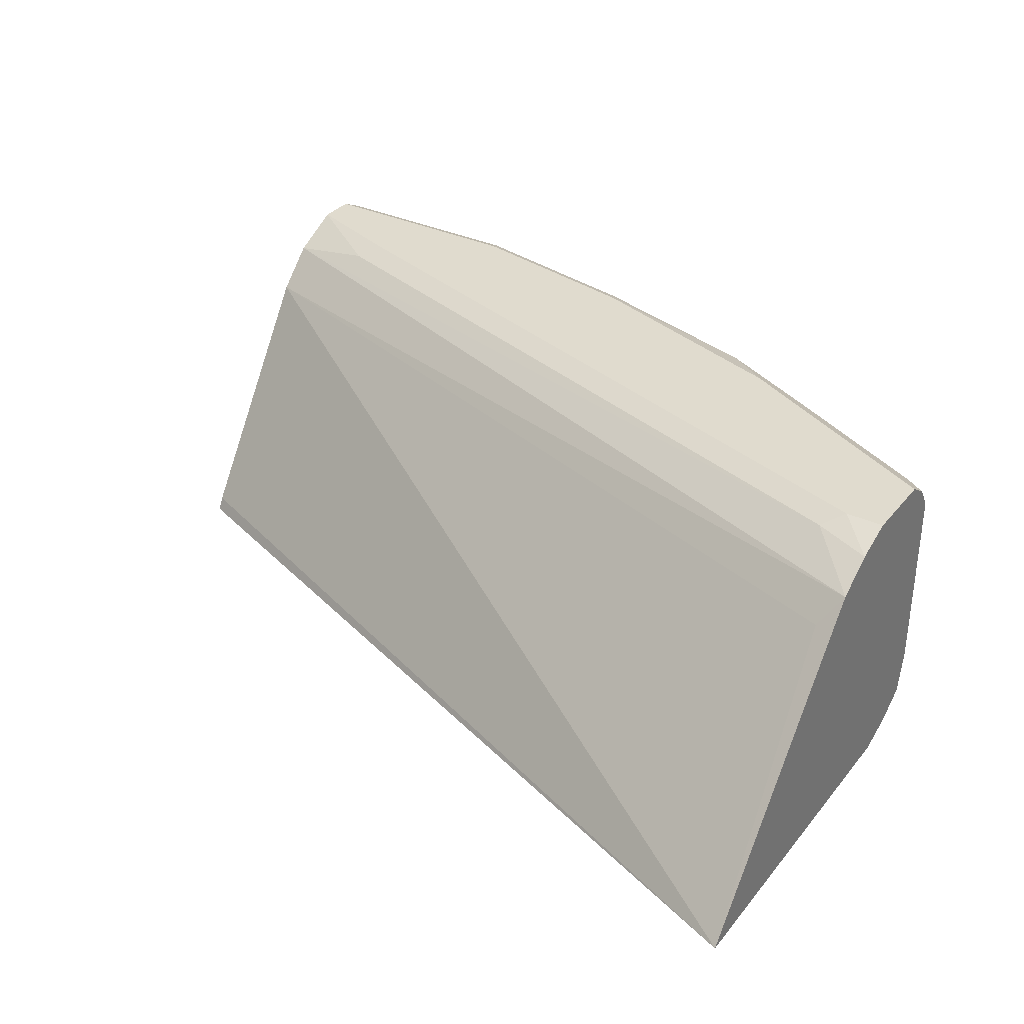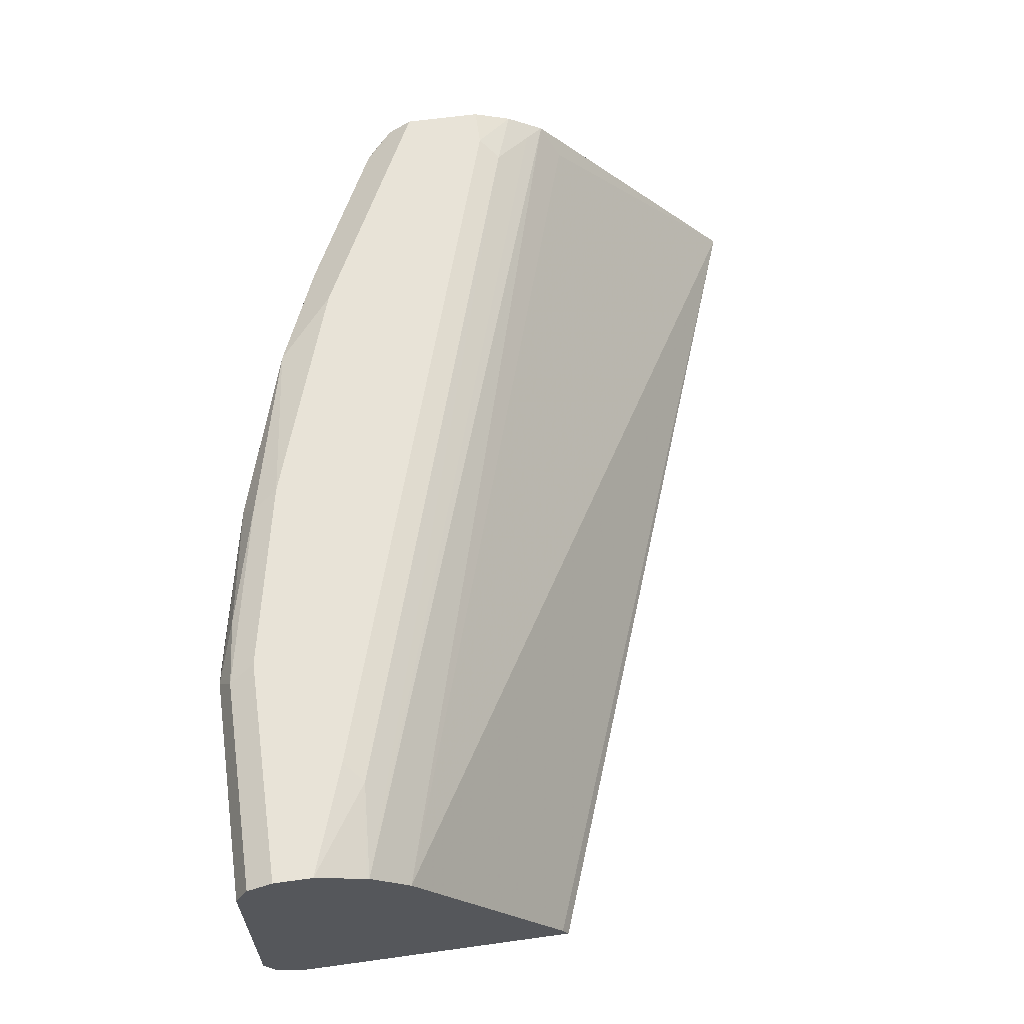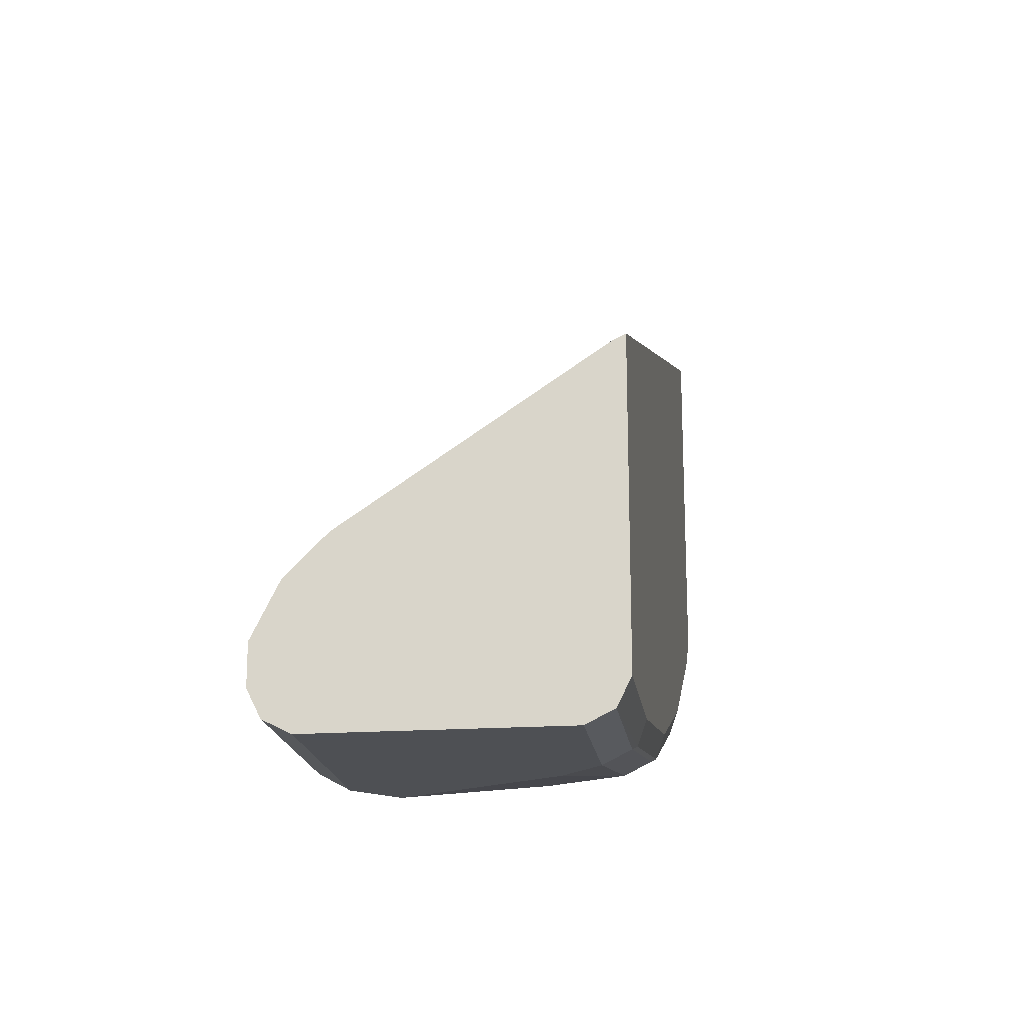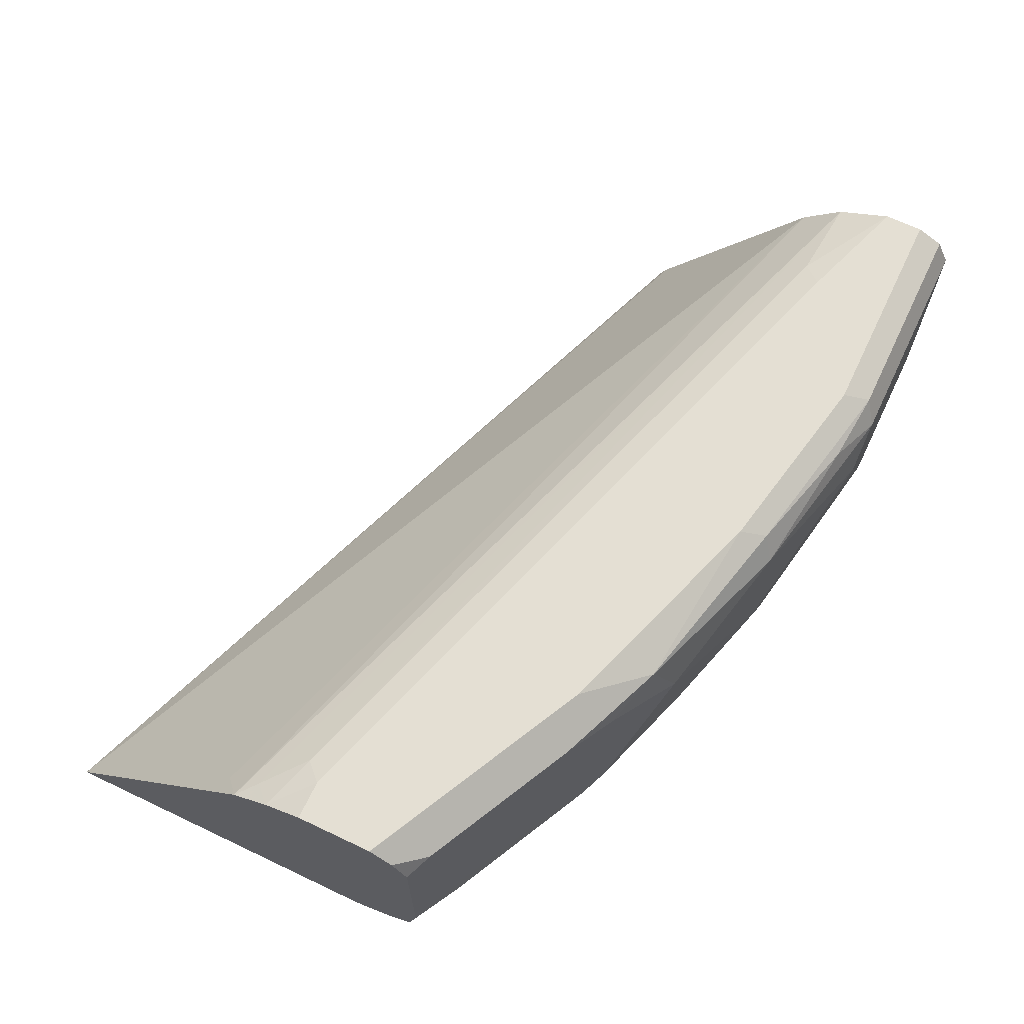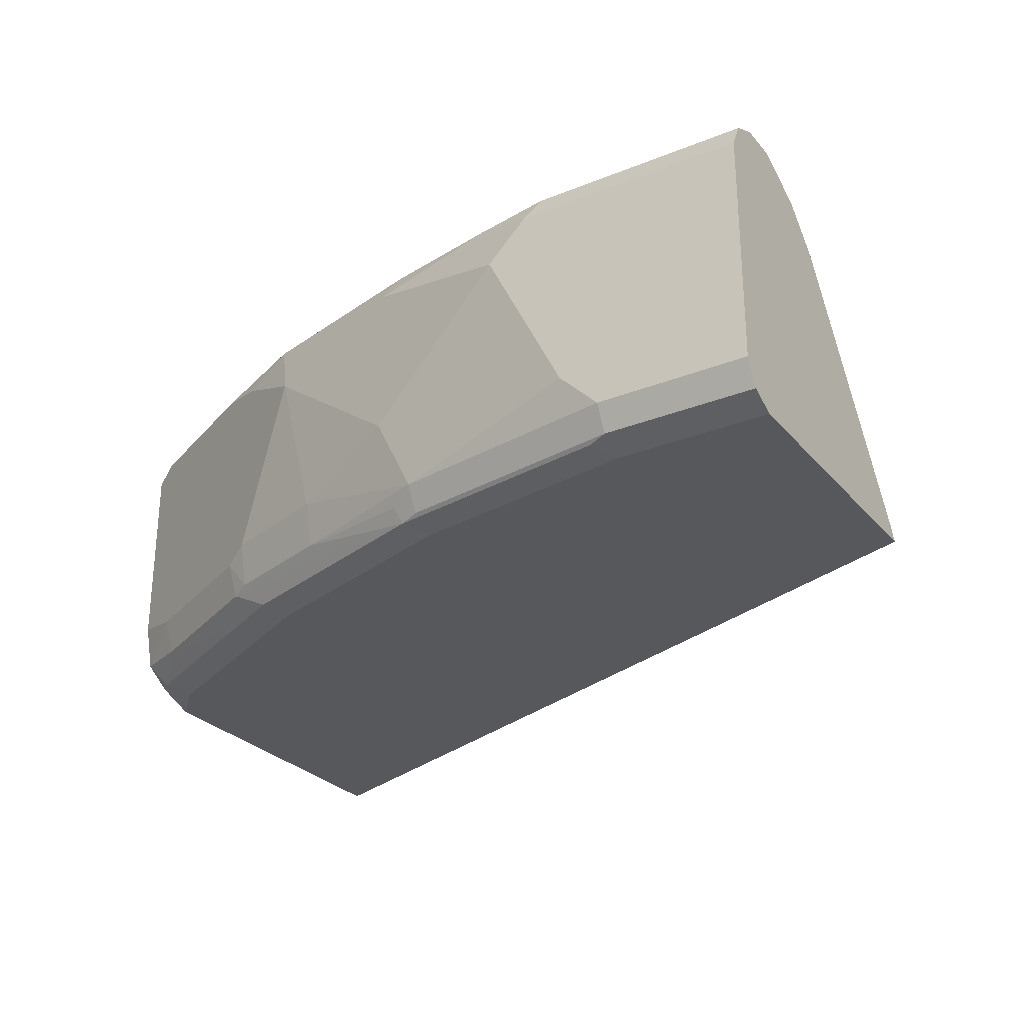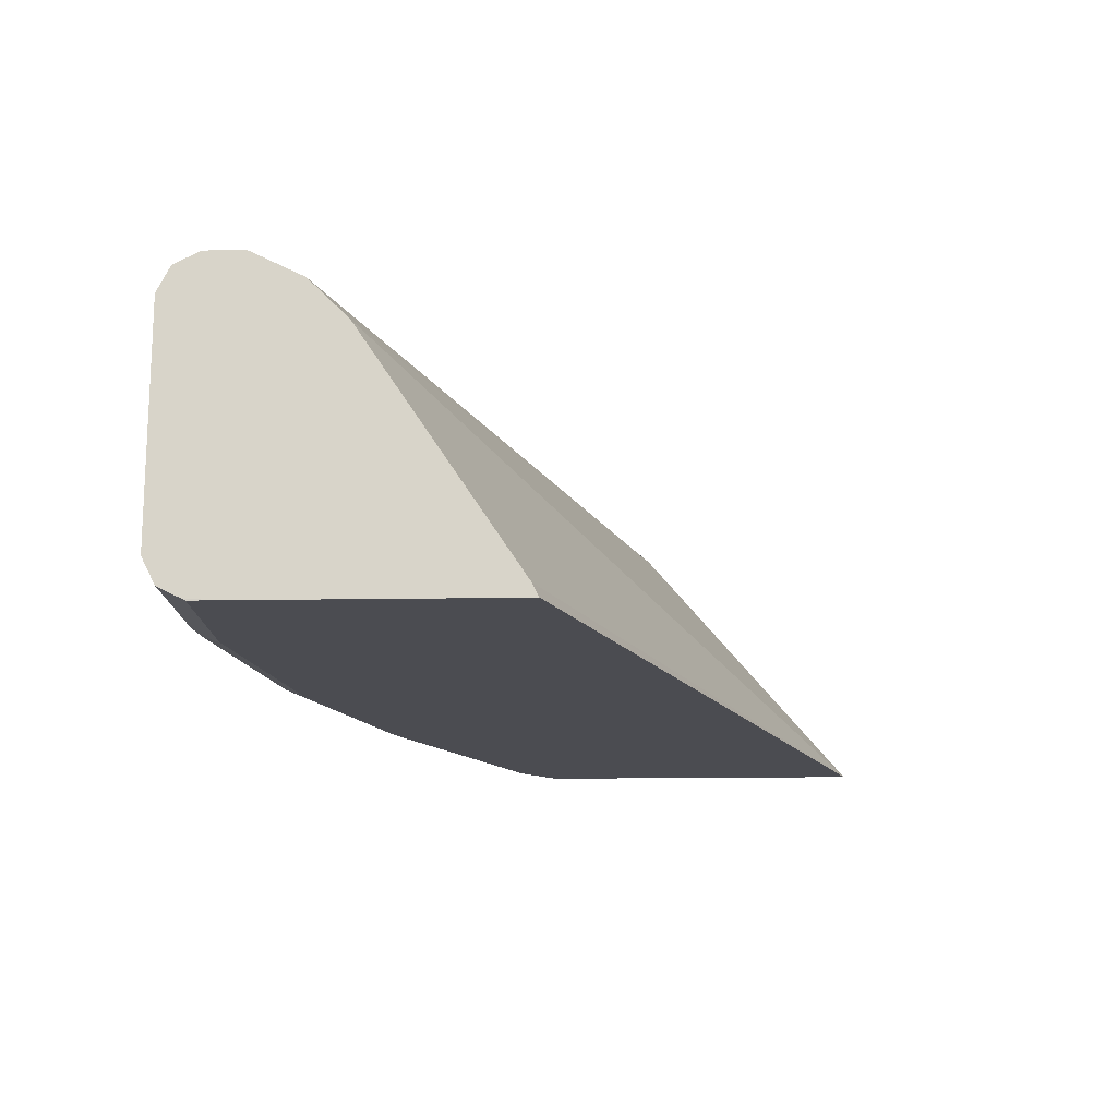
<metadata>
{"format":"obj","ext":"obj","renderer":"f3d","projection":"perspective","resolution":1024,"background":"white","views":[{"elev":33.6,"azim":32.9,"up":"+Y"},{"elev":62.0,"azim":-98.0,"up":"+Y"},{"elev":-18.7,"azim":-82.3,"up":"+Z"},{"elev":66.7,"azim":115.5,"up":"+Y"},{"elev":-27.7,"azim":-148.4,"up":"+Y"},{"elev":-15.4,"azim":-88.0,"up":"+Y"}]}
</metadata>
<code>
v 0.1477 0.1055 -0.9707
v 0.1266 0.1266 -0.9707
v 0.2322 0.1266 -0.9495
v 0.3165 0.1055 -0.9284
v 0.2322 0.04222 -0.9495
v 0.1055 0.02112 -0.9707
v 0.1196 0.1407 -0.9636
v 0.1583 0.1372 -0.9601
v 0.00265 0.1266 -0.9707
v 0.2251 0.1407 -0.9425
v 0.3271 0.1372 -0.9179
v 0.3587 0.1266 -0.9073
v 0.3446 0.1125 -0.9144
v 0.3306 0.09846 -0.9214
v 0.3587 0.02112 -0.9073
v 0.2954 0.02112 -0.9284
v 0.211 2.32e-06 -0.9495
v 0.08443 2.32e-06 -0.9707
v 0.1266 0.1477 -0.9495
v 0.00265 0.1407 -0.9636
v 0.00265 0.1464 -0.9522
v 0.00265 2.32e-06 -0.9707
v 0.2322 0.1477 -0.9284
v 0.3587 0.1477 -0.8862
v 0.3763 0.1442 -0.8827
v 0.4291 0.1336 -0.8722
v 0.3868 0.1336 -0.8933
v 0.4291 0.02814 -0.8722
v 0.415 0.01408 -0.8792
v 0.3727 0.01408 -0.9003
v 0.3587 -0.002625 -0.9021
v 0.2954 -0.002625 -0.9232
v 0.2251 -0.00702 -0.9425
v 0.2216 -0.01583 -0.939
v 0.211 -0.01406 -0.9425
v 0.08443 -0.01406 -0.9636
v 0.00265 0.1477 -0.9495
v 0.00265 -0.01406 -0.9636
v 0.4431 0.1477 -0.844
v 0.4852 0.1476 -0.823
v 0.4783 0.1407 -0.837
v 0.4712 0.1336 -0.8511
v 0.4712 0.02814 -0.8511
v 0.4572 0.01408 -0.8581
v 0.4537 -0.005268 -0.8546
v 0.3693 -0.005268 -0.8968
v 0.3059 -0.005268 -0.9179
v 0.2111 -0.02106 -0.9284
v 0.08443 -0.02106 -0.9496
v 0.09496 -0.01583 -0.9601
v 0.3481 -0.01583 -0.8968
v 0.3376 -0.02106 -0.8863
v 0.2743 -0.02106 -0.9074
v 0.00265 0.1477 -0.9284
v 0.00265 -0.0202 -0.9513
v 0.4852 0.1477 -0.8229
v 0.4852 0.1393 -0.8356
v 0.4852 0.1267 -0.844
v 0.4852 0.1265 -0.8441
v 0.4852 0.02107 -0.8441
v 0.4852 -0.002691 -0.8387
v 0.4747 -0.01583 -0.8335
v 0.3904 -0.01583 -0.8757
v 0.002744 -0.02106 -0.9496
v 0.4642 -0.02106 -0.823
v 0.00265 0.1345 -0.9021
v 0.05277 0.1424 -0.8968
v 0.06331 0.1477 -0.9073
v 0.00265 -0.02106 -0.9316
v 0.4852 0.1477 -0.8018
v 0.4852 -0.0132 -0.823
v 0.4852 -0.02106 -0.8019
v 0.00265 0.1336 -0.9003
v 0.4537 0.1424 -0.7702
v 0.4642 0.1477 -0.7808
v 0.00265 -0.02106 -0.7913
v 0.4852 0.1477 -0.7807
v 0.4852 -0.02106 -0.612
v 0.00265 0.1125 -0.8792
v 0.4852 0.1265 -0.7385
v 0.4747 0.1319 -0.7491
v 0.4852 0.1397 -0.7596
v 0.00265 -0.01406 -0.7948
v 0.4747 0.1108 -0.728
f 40 82 80
f 40 80 78
f 40 78 72
f 40 72 71
f 40 77 82
f 40 71 61
f 40 61 60
f 40 60 59
f 42 57 58
f 40 58 57
f 40 57 41
f 41 57 42
f 42 58 59
f 42 59 60
f 42 60 43
f 40 70 77
f 43 60 44
f 40 59 58
f 40 56 70
f 32 47 34
f 38 50 55
f 44 60 61
f 29 45 46
f 29 46 30
f 30 46 31
f 31 46 47
f 31 47 32
f 32 34 33
f 34 48 49
f 34 49 50
f 34 50 36
f 34 36 35
f 34 47 46
f 34 46 51
f 34 51 52
f 34 52 53
f 34 53 48
f 36 50 38
f 39 56 40
f 44 61 45
f 73 81 74
f 45 62 63
f 66 73 67
f 67 73 74
f 67 74 75
f 67 75 68
f 70 75 77
f 73 79 80
f 73 80 81
f 74 81 82
f 74 82 75
f 75 82 77
f 76 78 83
f 78 80 84
f 78 84 79
f 78 79 83
f 79 84 80
f 80 82 81
f 29 44 45
f 62 65 63
f 45 61 62
f 62 72 65
f 61 71 62
f 45 63 46
f 46 63 51
f 48 53 52
f 48 52 65
f 48 65 72
f 48 72 78
f 48 78 76
f 48 76 69
f 48 69 64
f 48 64 49
f 49 64 50
f 50 64 55
f 51 63 52
f 52 63 65
f 54 66 67
f 54 67 68
f 55 64 69
f 62 71 72
f 28 44 29
f 19 68 75
f 26 43 28
f 5 16 17
f 6 17 18
f 7 19 23
f 7 23 10
f 7 10 8
f 7 20 21
f 7 21 19
f 5 17 6
f 9 22 38
f 9 55 69
f 9 69 76
f 9 76 83
f 9 83 79
f 9 79 73
f 9 73 66
f 9 66 54
f 9 38 55
f 4 16 5
f 4 15 16
f 4 14 15
f 1 2 3
f 1 3 4
f 1 4 5
f 1 5 6
f 1 6 18
f 1 18 22
f 1 22 9
f 1 9 2
f 2 7 8
f 2 8 3
f 2 9 20
f 2 20 7
f 3 8 10
f 3 10 11
f 4 11 12
f 4 12 13
f 4 13 14
f 9 54 37
f 9 37 21
f 3 11 4
f 10 23 11
f 18 36 38
f 18 38 22
f 18 35 36
f 19 21 37
f 19 37 54
f 19 54 68
f 28 43 44
f 19 75 70
f 19 70 56
f 19 39 24
f 19 24 23
f 24 39 40
f 24 40 25
f 25 40 41
f 26 41 42
f 26 42 43
f 9 21 20
f 17 35 18
f 17 34 35
f 19 56 39
f 17 32 33
f 11 24 25
f 17 33 34
f 11 25 41
f 11 41 26
f 11 26 27
f 11 27 12
f 12 27 13
f 13 15 14
f 13 27 26
f 11 23 24
f 13 28 15
f 15 28 29
f 15 29 30
f 15 30 31
f 15 31 32
f 16 32 17
f 13 26 28
f 15 32 16

</code>
